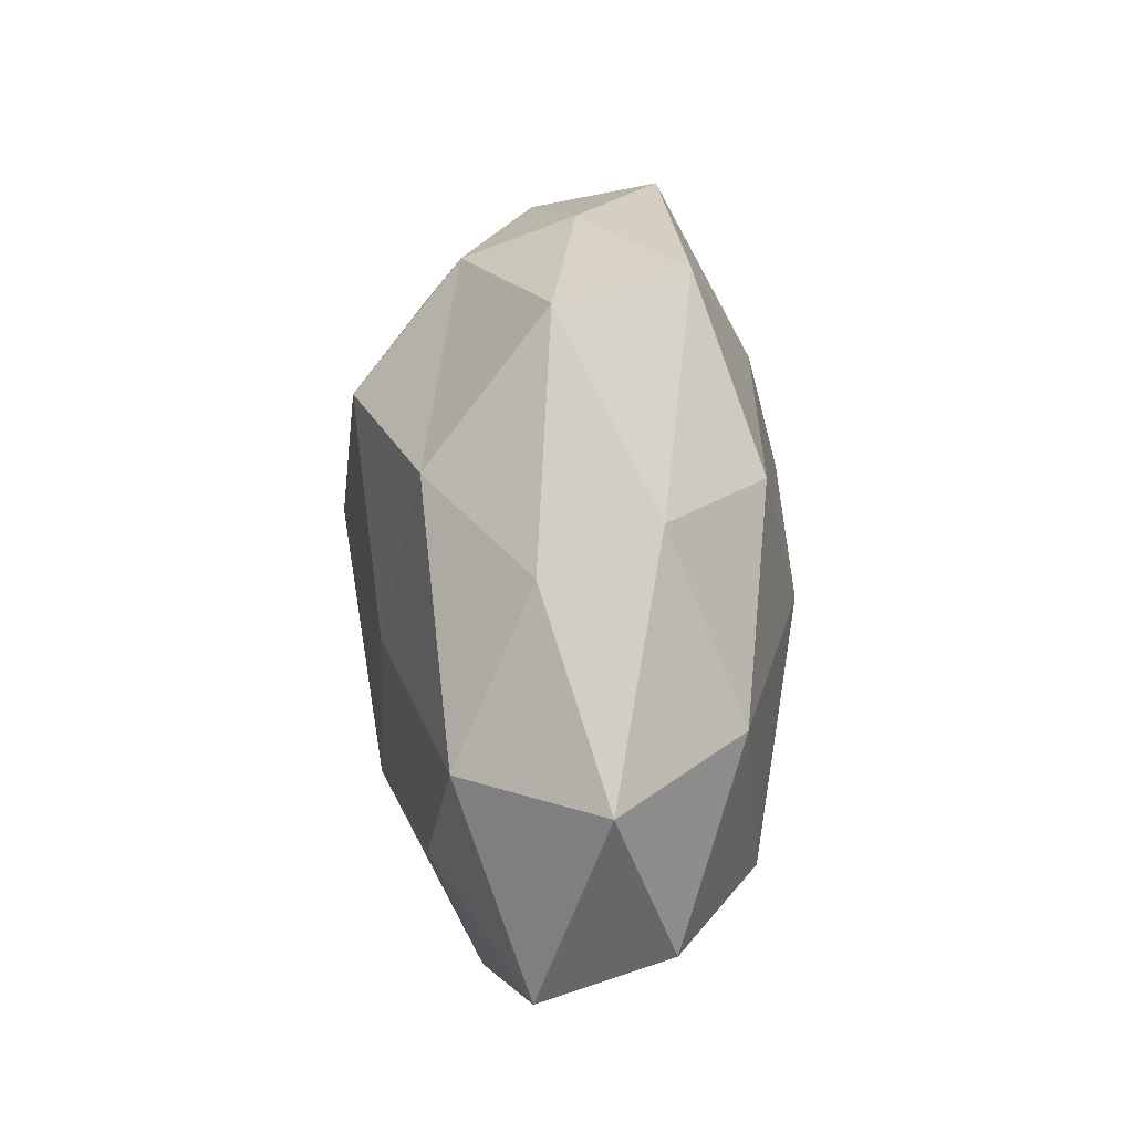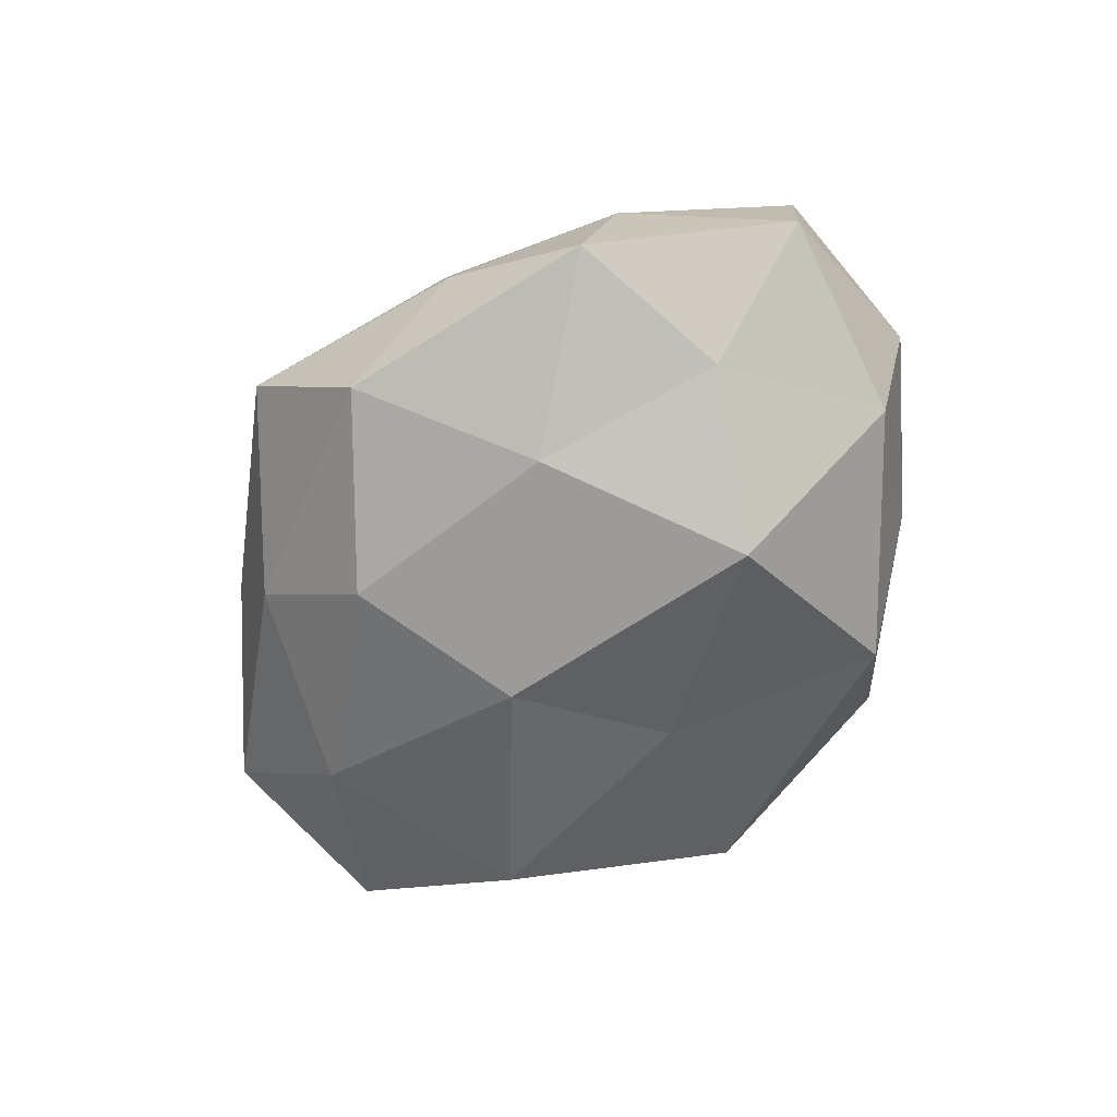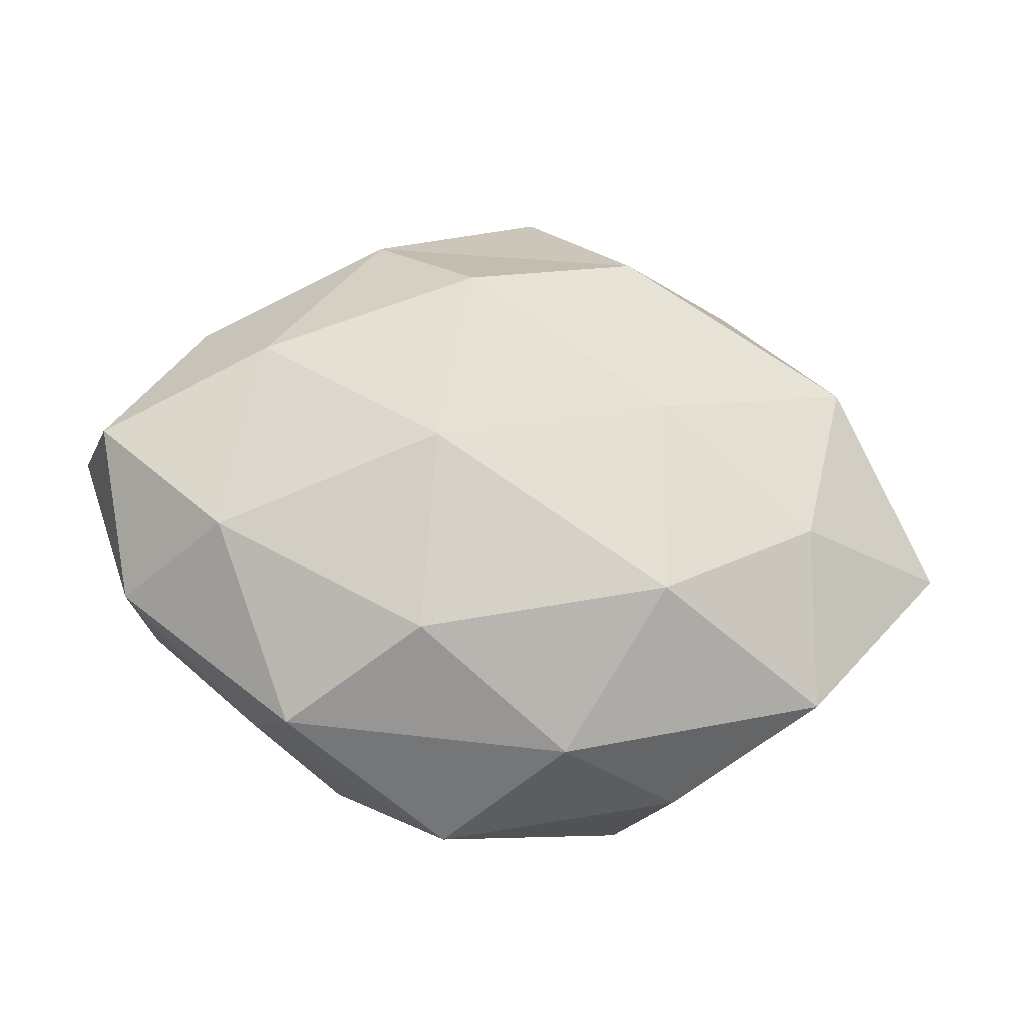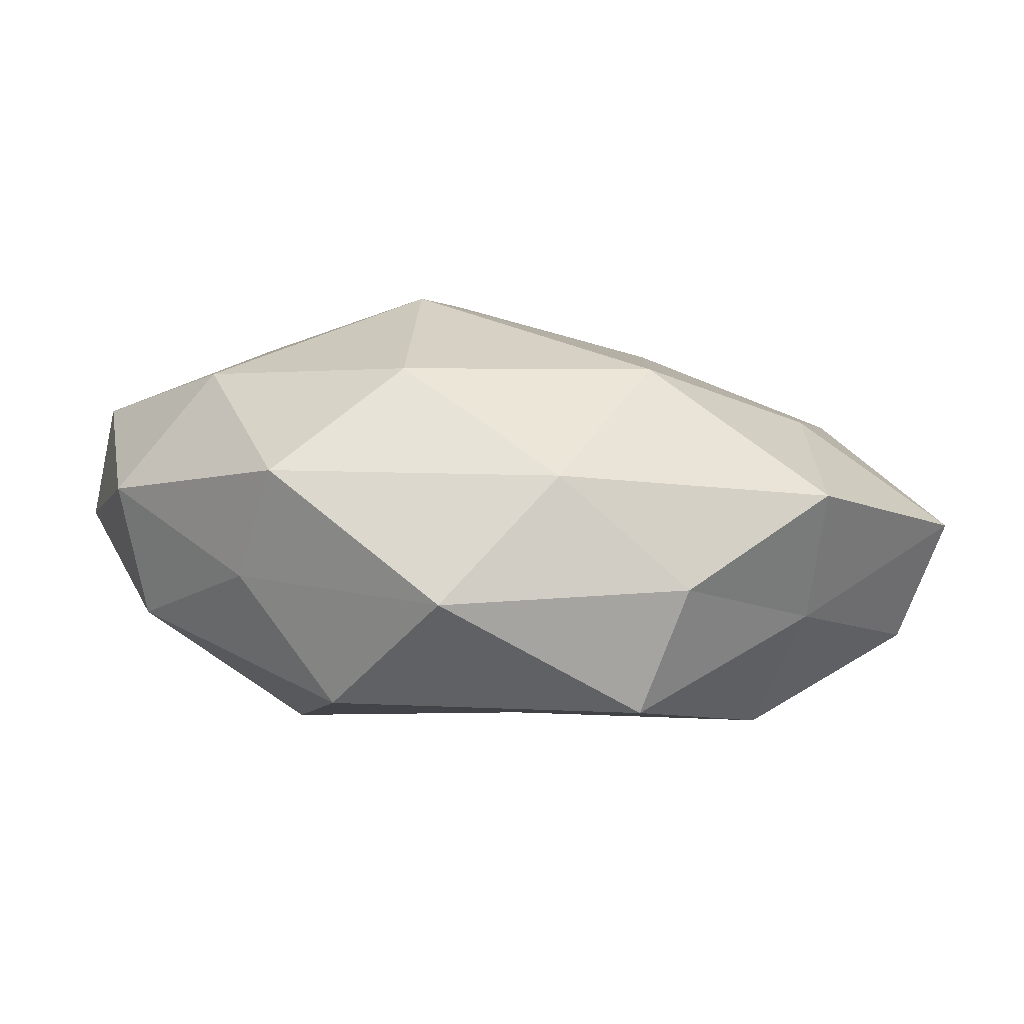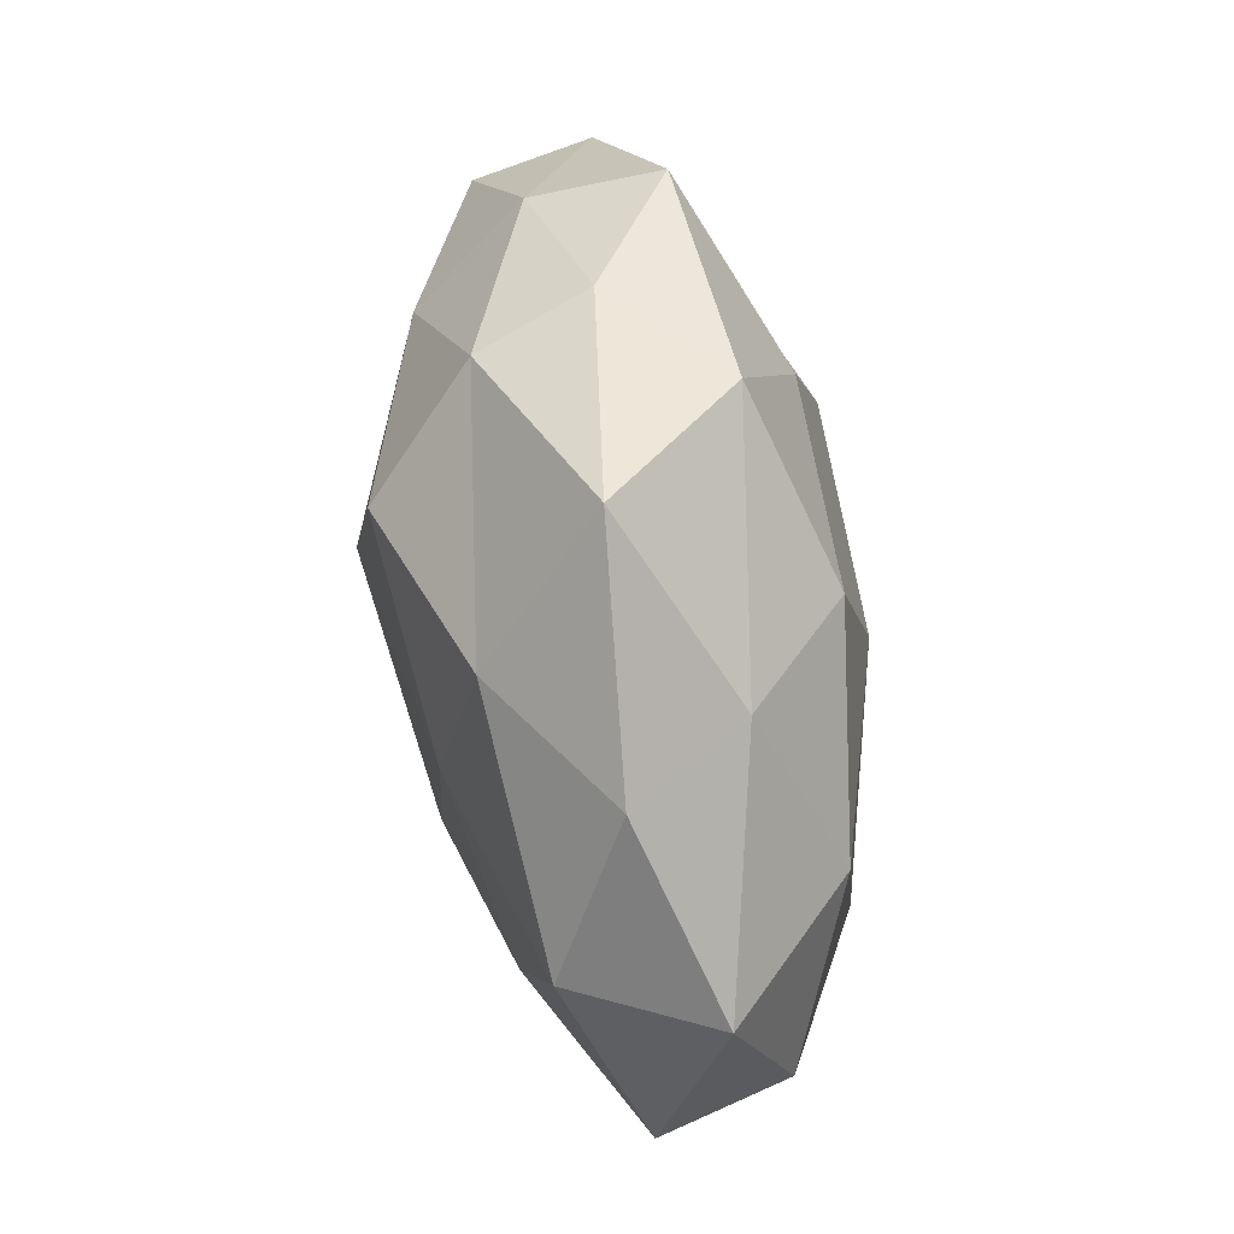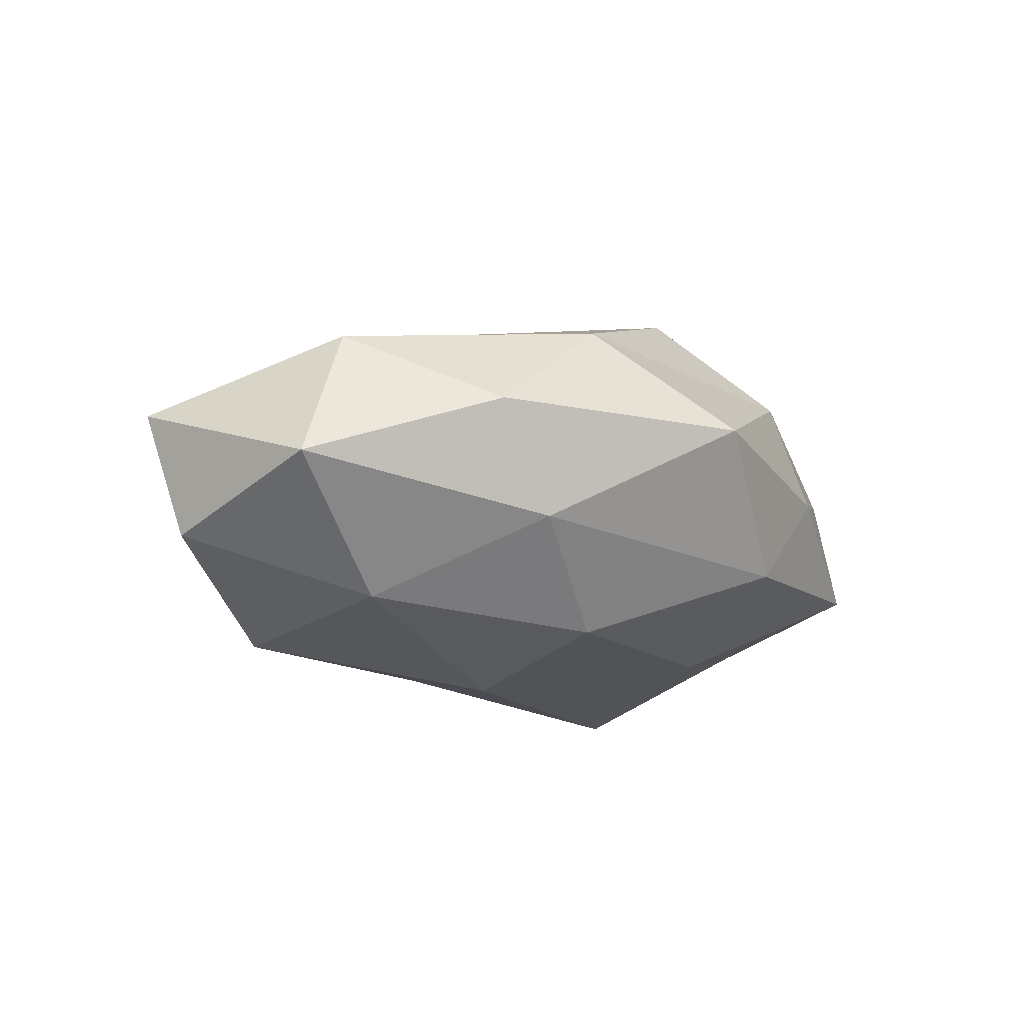
<metadata>
{"format":"obj","ext":"obj","renderer":"f3d","projection":"perspective","resolution":1024,"background":"white","views":[{"elev":48.5,"azim":89.0,"up":"+Y"},{"elev":-61.7,"azim":-125.2,"up":"+Z"},{"elev":-27.3,"azim":-10.2,"up":"+Y"},{"elev":-79.7,"azim":-5.0,"up":"+Y"},{"elev":72.8,"azim":81.2,"up":"+Y"},{"elev":-14.4,"azim":138.0,"up":"+Z"}]}
</metadata>
<code>
v -0.04528 -0.01475 -0.01351
v -0.008722 0.0224 0.02627
v 0.009738 0.02632 -0.0219
v -0.03214 -0.02972 -0.00438
v 0.008451 0.003824 -0.0268
v -0.0141 -0.02636 0.02262
v -0.0393 0.006851 -0.0167
v 0.05229 0.01943 -0.003304
v -0.03446 0.01355 0.0186
v 0.02242 -0.03877 0.0005327
v 0.01806 -0.03811 -0.01521
v 0.03797 -0.006169 0.01756
v -0.05442 0.004099 0.009612
v 0.01453 0.03282 0.01725
v 0.05878 -0.006256 0.005482
v 0.03499 -0.01419 -0.02136
v -0.04192 0.02308 0.00457
v -0.01928 -0.03349 -0.01846
v 0.02303 0.03329 -0.009479
v 0.03628 0.01364 -0.01878
v 0.01645 -0.01933 0.02433
v 0.005767 -0.03753 0.0128
v 0.03129 0.03382 0.004551
v -0.02483 -0.007796 -0.02762
v -0.01335 -0.003051 0.02925
v -0.01004 0.04075 -0.01376
v -0.01846 0.01845 -0.02214
v 0.05471 -0.003273 -0.01063
v 0.003727 -0.0176 -0.02205
v 0.03923 -0.0286 0.01173
v 0.04423 0.01684 0.01412
v -0.05651 0.006675 -0.005168
v -0.02893 -0.03487 0.009997
v -0.01939 0.03436 0.01307
v -0.03906 -0.01217 0.01801
v -0.0406 0.02795 -0.01126
v 0.03913 -0.02257 -0.004945
v 0.01727 0.00755 0.02292
v -0.02426 0.03664 -0.0007294
v -0.007227 -0.04451 -0.002601
v 0.003674 0.04808 0.002485
v -0.04987 -0.01614 0.002686
f 9 17 13
f 4 1 18
f 3 20 5
f 20 16 5
f 19 20 3
f 8 20 19
f 6 22 21
f 23 8 19
f 1 7 24
f 1 24 18
f 9 25 2
f 21 25 6
f 19 3 26
f 5 27 3
f 24 27 5
f 24 7 27
f 26 3 27
f 8 15 28
f 8 28 20
f 20 28 16
f 5 16 29
f 11 29 16
f 18 29 11
f 29 24 5
f 18 24 29
f 15 12 30
f 21 30 12
f 22 10 30
f 22 30 21
f 31 15 8
f 31 12 15
f 23 31 8
f 23 14 31
f 1 32 7
f 32 13 17
f 33 22 6
f 2 34 9
f 14 34 2
f 34 17 9
f 13 35 9
f 35 6 25
f 35 25 9
f 33 6 35
f 36 27 7
f 26 27 36
f 7 32 36
f 32 17 36
f 10 11 37
f 11 16 37
f 28 15 37
f 37 16 28
f 37 30 10
f 15 30 37
f 14 2 38
f 12 38 21
f 38 2 25
f 38 25 21
f 31 38 12
f 14 38 31
f 34 39 17
f 36 17 39
f 39 26 36
f 40 11 10
f 4 18 40
f 18 11 40
f 40 10 22
f 4 40 33
f 40 22 33
f 23 41 14
f 23 19 41
f 19 26 41
f 41 34 14
f 41 26 39
f 41 39 34
f 4 42 1
f 42 32 1
f 42 13 32
f 4 33 42
f 42 35 13
f 33 35 42

</code>
